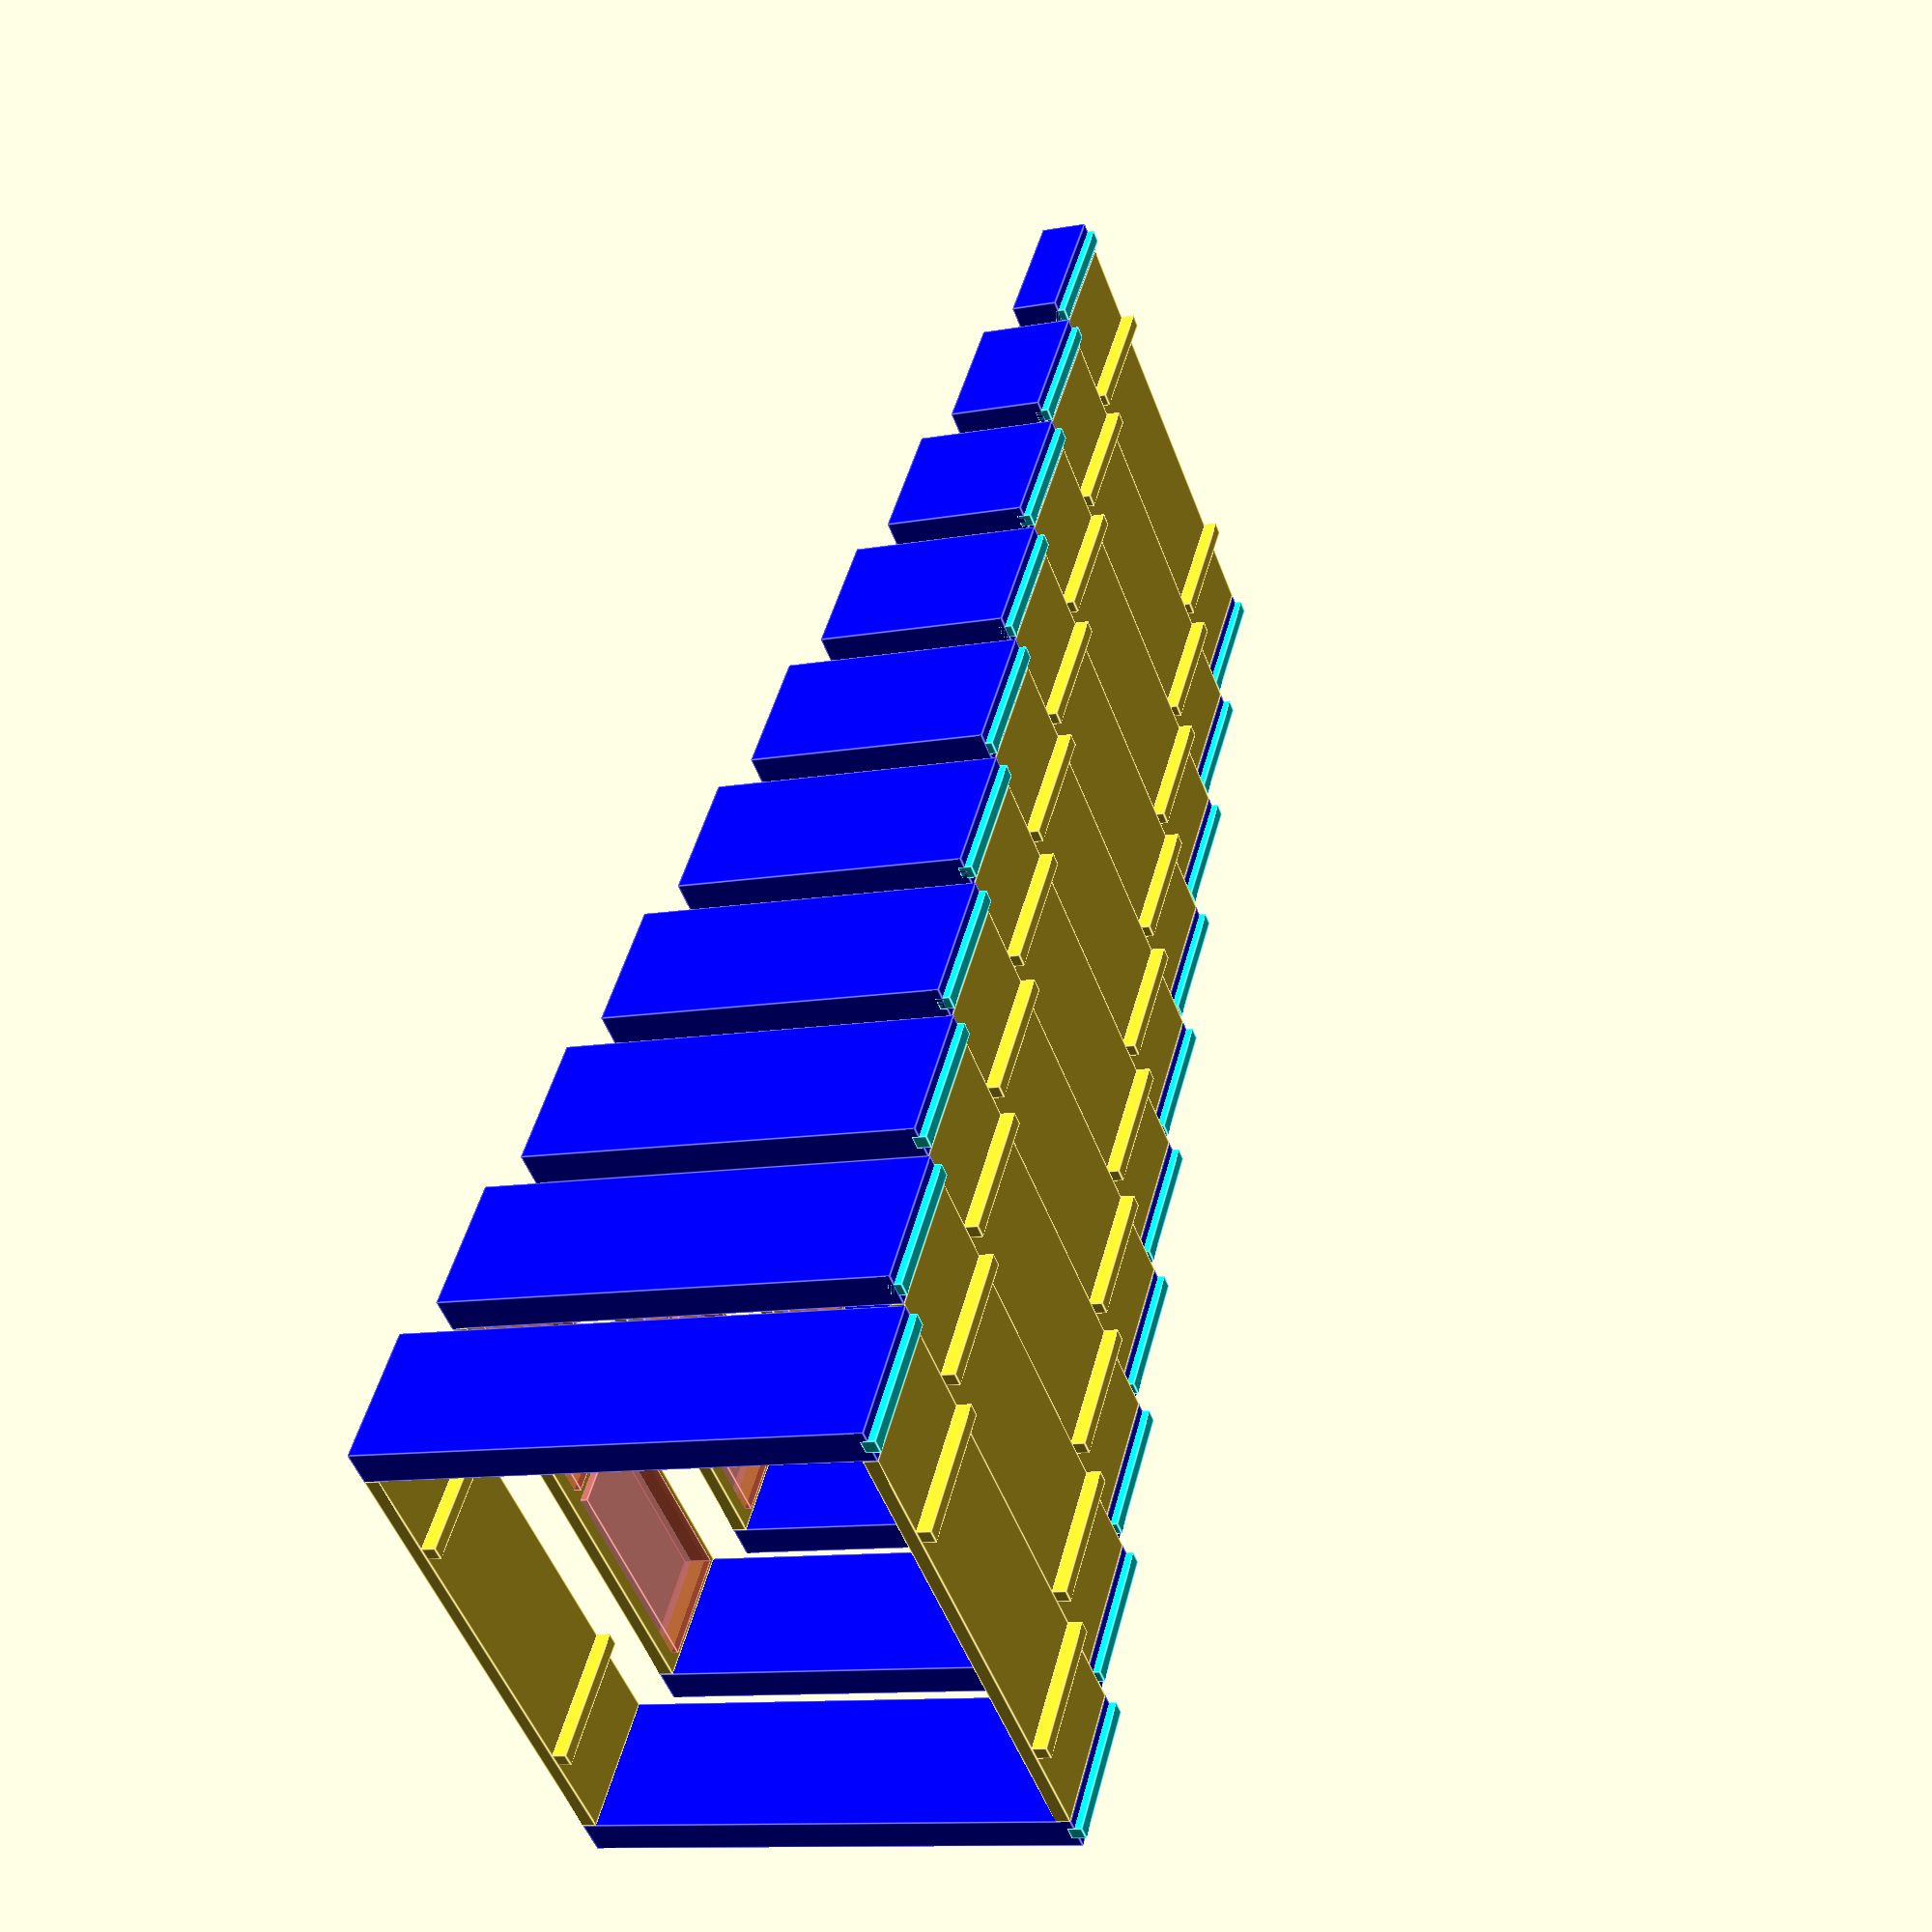
<openscad>
trackwidth = 40;
border = 15;
standoffwidth = 5;

depth = 20;
plateheight =2;

heightSteps = 7;



//preview shows all
preview=true;

//change for different modules
x=11;

if(preview){
for(part=[1:10]){
    translate([0,part*(depth+5),0])
    unit(part*heightSteps);
}
}
else{
    for(part=[x:x]){
    rotate([-90,0,0])
    unit(part*heightSteps);
    }
}


module unit(unitheight){
plate(unitheight/2-plateheight/2, true);
plate(-unitheight/2+plateheight/2, (unitheight>65));

// standoff left
translate([-trackwidth/2-border-(standoffwidth/2),0, 0])
standoff(unitheight);

// standoff right
translate([+trackwidth/2+border+(standoffwidth/2),0,0])
standoff(unitheight);
}

module standoff(unitheight){
    color("blue")
    difference(){
        cube([standoffwidth, depth, unitheight], center = true);
    // cutout
  //#translate([0,0,-unitheight/2])    
    //    cube([plateheight+1, depth+5, plateheight], center=true);
    }
    
    
    color("#00FFFF")
    translate([0,0,unitheight/2])
    cube([plateheight, depth, plateheight], center=true);
    
    //label
    if(unitheight>0){
        color("pink")
        translate([0, -depth/2, 0])
        rotate([90,0,0])
        linear_extrude(0.8, false)
        text(str(unitheight/heightSteps),2, valign="center", halign = "center");
    }
    
    
}

module plate(offset, addRails){
 // offset = offset - plateheight/2;   
    // base plate
    cutoutwidth=32;
    translate([0,0,offset])
     //trackwidth+2*border
    difference(){
        cube([trackwidth+2*border, depth, plateheight], center=true);
        if(!addRails){
        translate([-17, 0,0])
        #cube([cutoutwidth, depth-plateheight*2, plateheight+2], center=true);
        translate([17, 0,0])
        #cube([cutoutwidth, depth-plateheight*2, plateheight+2], center=true);
        }
        
    }
    if(addRails){
        // rails line left
        translate([-trackwidth/2-plateheight/2,0, plateheight+ offset])
        cube([plateheight, depth, plateheight], center=true);

        // rails line right
        translate([+trackwidth/2+plateheight/2,0, plateheight+ offset])
        cube([plateheight, depth, plateheight], center=true);
    }
    
}
</openscad>
<views>
elev=191.0 azim=35.6 roll=245.6 proj=p view=edges
</views>
